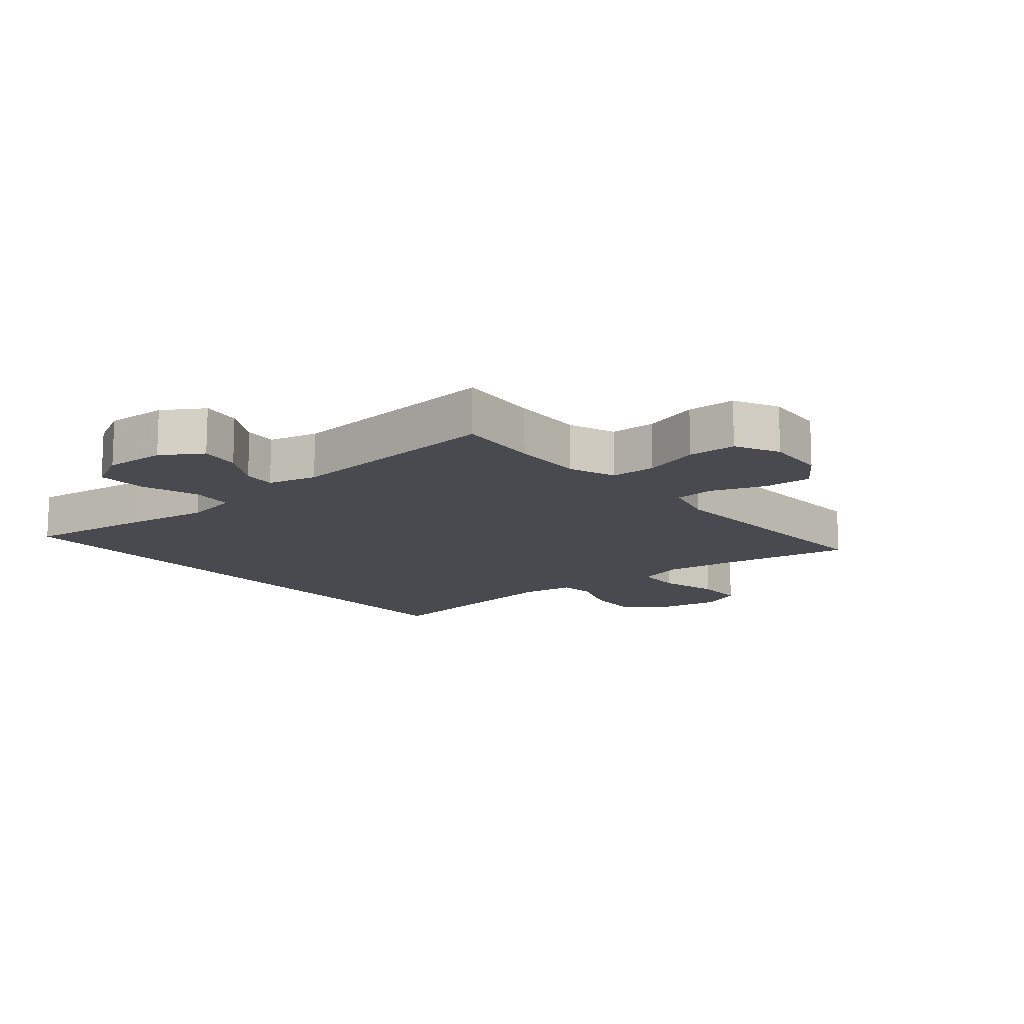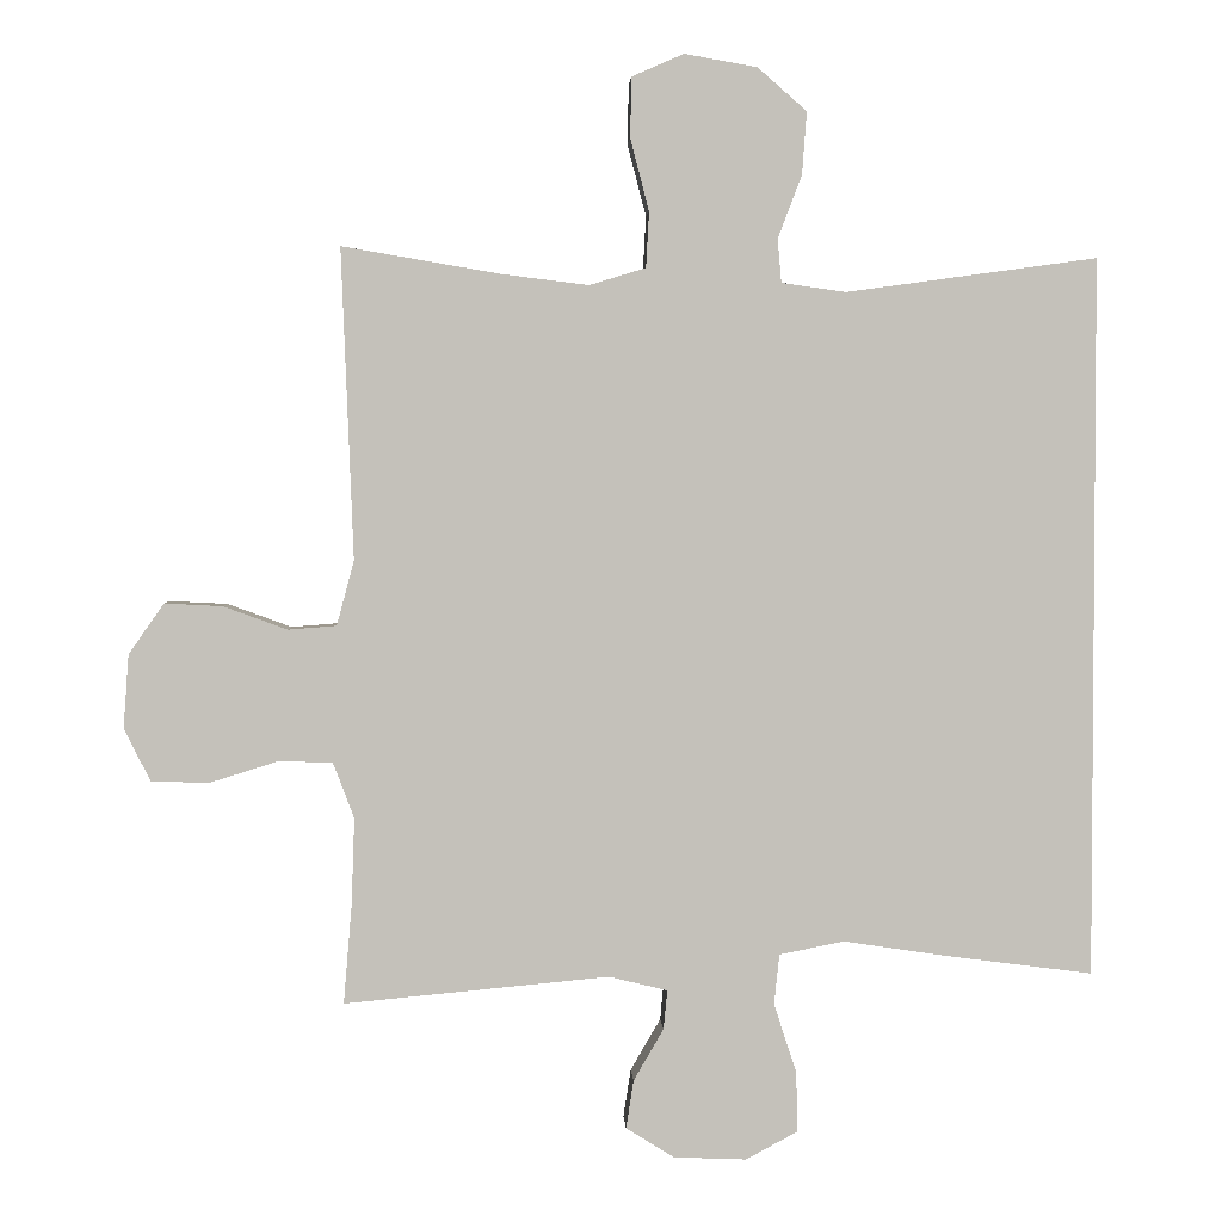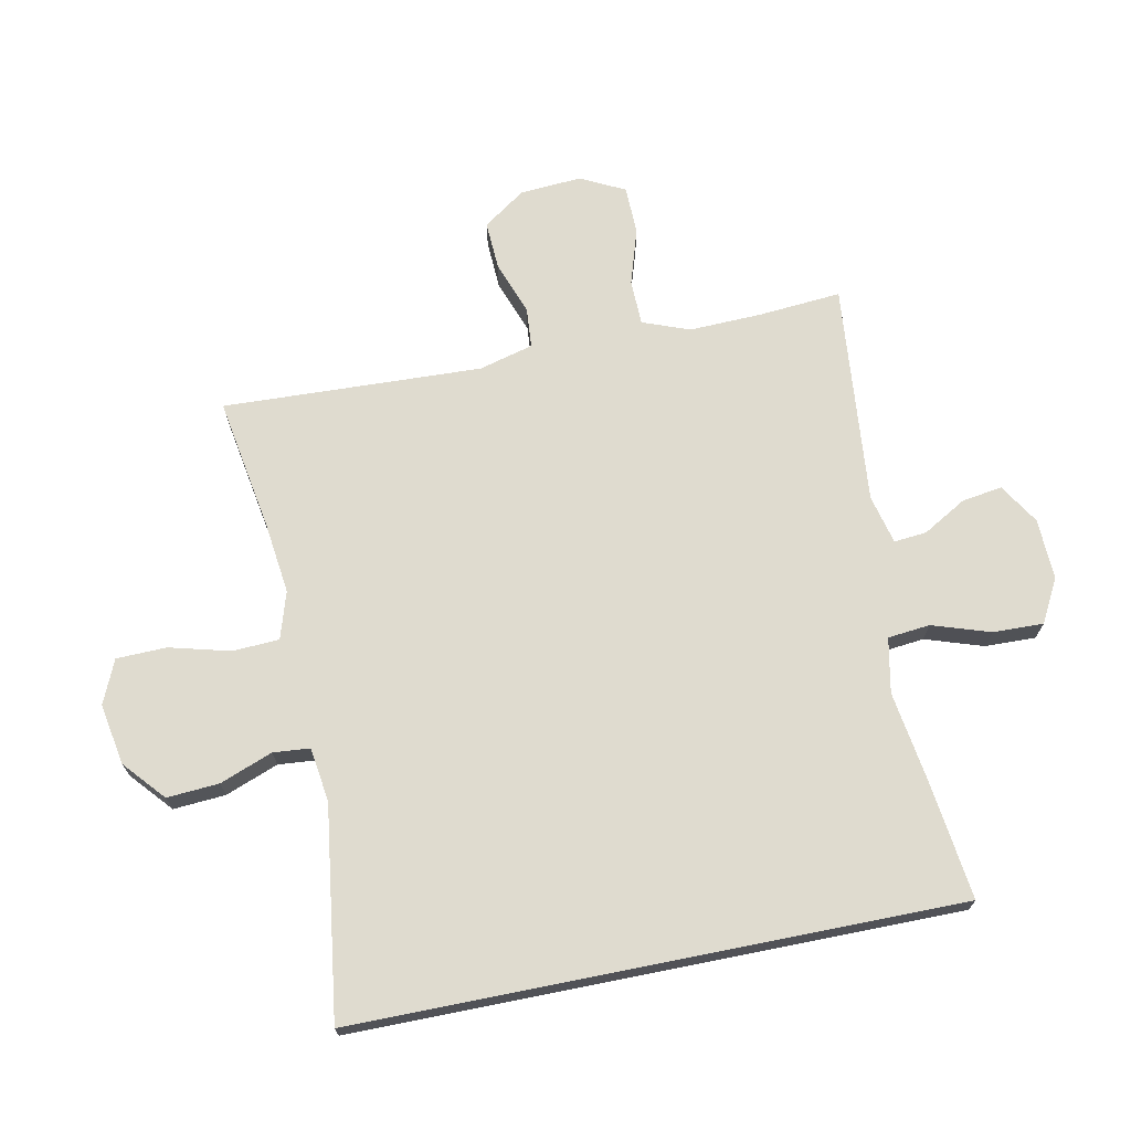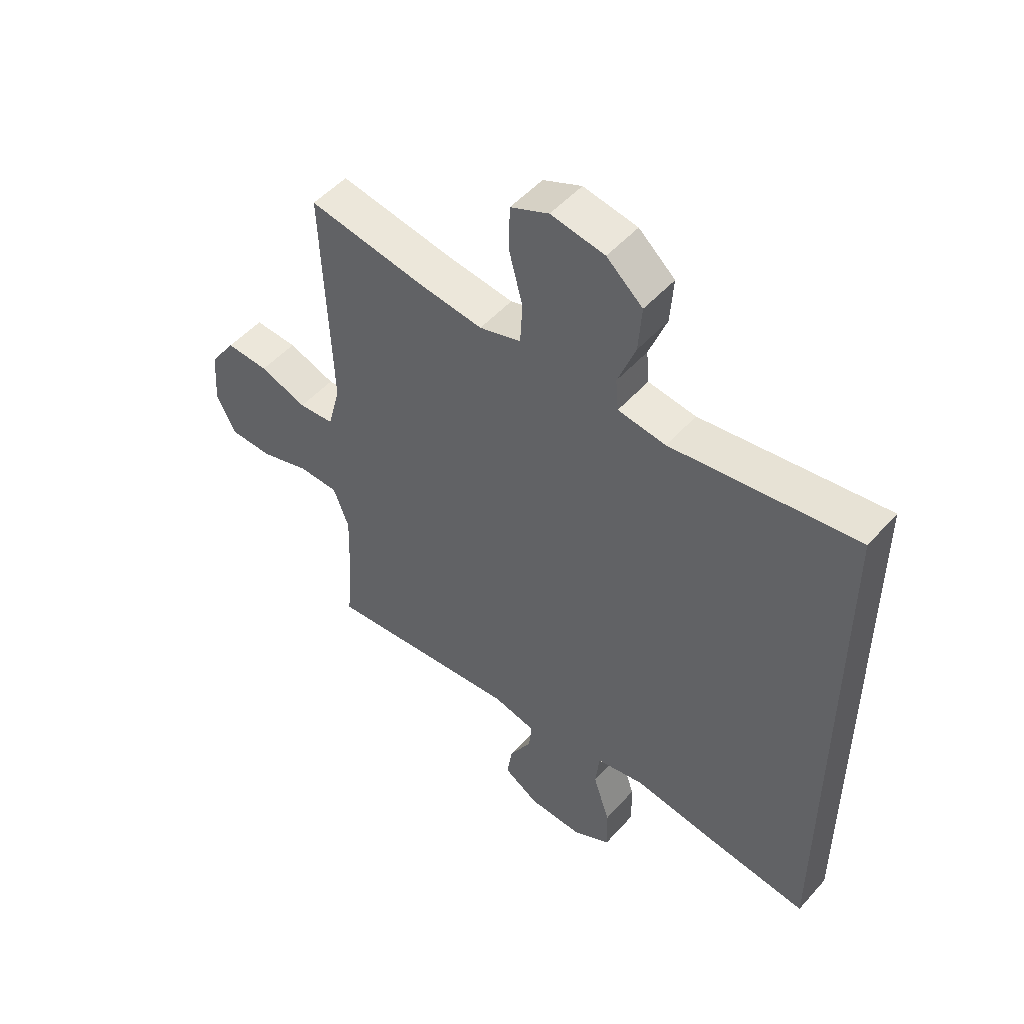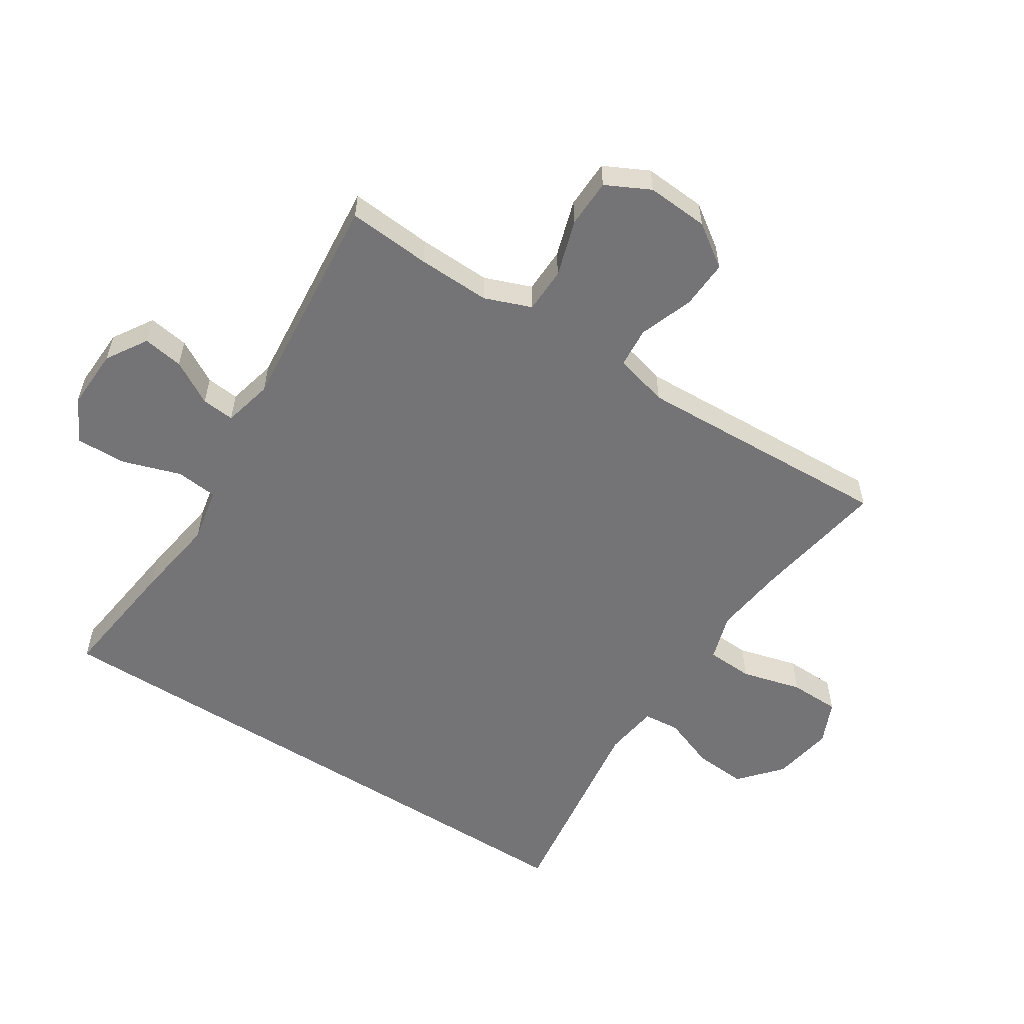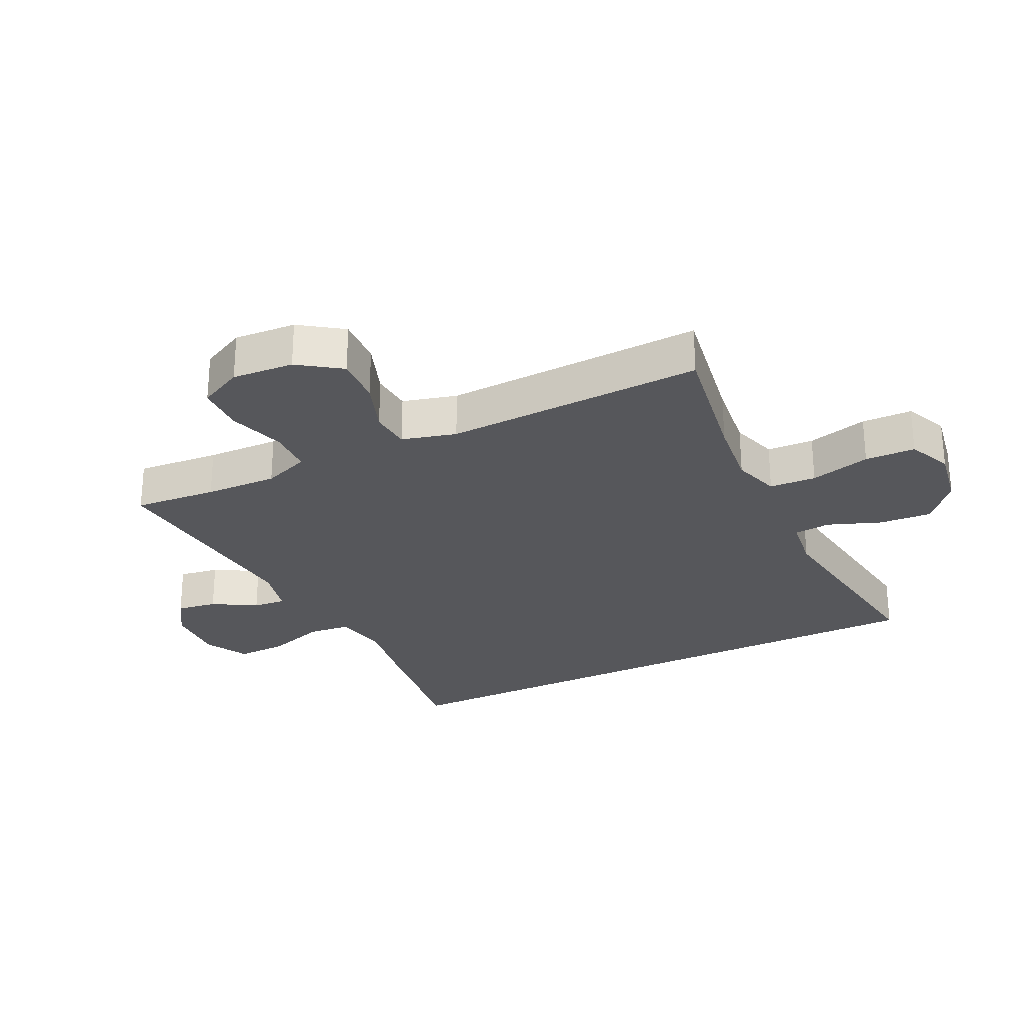
<metadata>
{"format":"obj","ext":"obj","renderer":"f3d","projection":"perspective","resolution":1024,"background":"white","views":[{"elev":-13.5,"azim":-140.3,"up":"+Y"},{"elev":2.7,"azim":-2.7,"up":"+Z"},{"elev":70.3,"azim":78.7,"up":"+Y"},{"elev":50.7,"azim":40.0,"up":"+Z"},{"elev":-56.3,"azim":-122.6,"up":"+Y"},{"elev":-27.3,"azim":-63.9,"up":"+Y"}]}
</metadata>
<code>
v 0.5 0.07 0.488
v 0.5 0.07 -0.468
v 0.299 0.07 -0.442
v 0.167 0.07 -0.422
v 0.08 0.07 -0.439
v 0.073 0.07 -0.506
v 0.103 0.07 -0.598
v 0.105 0.07 -0.678
v 0.036 0.07 -0.715
v -0.061 0.07 -0.711
v -0.125 0.07 -0.671
v -0.115 0.07 -0.607
v -0.075 0.07 -0.538
v -0.07 0.07 -0.486
v -0.148 0.07 -0.467
v -0.5 0.07 -0.5
v -0.489 0.07 -0.368
v -0.485 0.07 -0.253
v -0.513 0.07 -0.179
v -0.585 0.07 -0.177
v -0.675 0.07 -0.205
v -0.752 0.07 -0.203
v -0.787 0.07 -0.133
v -0.78 0.07 -0.035
v -0.733 0.07 0.032
v -0.656 0.07 0.028
v -0.571 0.07 -0.003
v -0.507 0.07 0.002
v -0.484 0.07 0.088
v -0.489 0.07 0.219
v -0.5 0.07 0.5
v -0.288 0.07 0.464
v -0.174 0.07 0.45
v -0.099 0.07 0.473
v -0.095 0.07 0.547
v -0.12 0.07 0.643
v -0.118 0.07 0.723
v -0.049 0.07 0.753
v 0.048 0.07 0.736
v 0.113 0.07 0.679
v 0.107 0.07 0.596
v 0.075 0.07 0.512
v 0.08 0.07 0.454
v 0.166 0.07 0.442
v 0.5 0 0.488
v 0.5 0 -0.468
v 0.299 0 -0.442
v 0.167 0 -0.422
v 0.08 0 -0.439
v 0.073 0 -0.506
v 0.103 0 -0.598
v 0.105 0 -0.678
v 0.036 0 -0.715
v -0.061 0 -0.711
v -0.125 0 -0.671
v -0.115 0 -0.607
v -0.075 0 -0.538
v -0.07 0 -0.486
v -0.148 0 -0.467
v -0.5 0 -0.5
v -0.489 0 -0.368
v -0.485 0 -0.253
v -0.513 0 -0.179
v -0.585 0 -0.177
v -0.675 0 -0.205
v -0.752 0 -0.203
v -0.787 0 -0.133
v -0.78 0 -0.035
v -0.733 0 0.032
v -0.656 0 0.028
v -0.571 0 -0.003
v -0.507 0 0.002
v -0.484 0 0.088
v -0.489 0 0.219
v -0.5 0 0.5
v -0.288 0 0.464
v -0.174 0 0.45
v -0.099 0 0.473
v -0.095 0 0.547
v -0.12 0 0.643
v -0.118 0 0.723
v -0.049 0 0.753
v 0.048 0 0.736
v 0.113 0 0.679
v 0.107 0 0.596
v 0.075 0 0.512
v 0.08 0 0.454
v 0.166 0 0.442
f 39 40 41 42
f 39 42 43
f 38 39 43
f 35 36 37 38
f 34 35 38 43
f 33 34 43 44
f 30 31 32
f 29 30 32 33
f 28 29 33 44
f 24 25 26 27
f 24 27 28
f 23 24 28
f 20 21 22 23
f 19 20 23 28
f 18 19 28 44
f 15 16 17
f 14 15 17 18
f 10 11 12 13
f 10 13 14
f 9 10 14
f 6 7 8 9
f 5 6 9 14
f 1 2 3 4
f 1 4 5
f 14 18 44
f 1 5 14 44
f 86 85 84 83
f 87 86 83
f 87 83 82
f 82 81 80 79
f 87 82 79 78
f 88 87 78 77
f 76 75 74
f 77 76 74 73
f 88 77 73 72
f 71 70 69 68
f 72 71 68
f 72 68 67
f 67 66 65 64
f 72 67 64 63
f 88 72 63 62
f 61 60 59
f 62 61 59 58
f 57 56 55 54
f 58 57 54
f 58 54 53
f 53 52 51 50
f 58 53 50 49
f 48 47 46 45
f 49 48 45
f 88 62 58
f 88 58 49 45
f 1 45 46 2
f 2 46 47 3
f 3 47 48 4
f 4 48 49 5
f 5 49 50 6
f 6 50 51 7
f 7 51 52 8
f 8 52 53 9
f 9 53 54 10
f 10 54 55 11
f 11 55 56 12
f 12 56 57 13
f 13 57 58 14
f 14 58 59 15
f 15 59 60 16
f 16 60 61 17
f 17 61 62 18
f 18 62 63 19
f 19 63 64 20
f 20 64 65 21
f 21 65 66 22
f 22 66 67 23
f 23 67 68 24
f 24 68 69 25
f 25 69 70 26
f 26 70 71 27
f 27 71 72 28
f 28 72 73 29
f 29 73 74 30
f 30 74 75 31
f 31 75 76 32
f 32 76 77 33
f 33 77 78 34
f 34 78 79 35
f 35 79 80 36
f 36 80 81 37
f 37 81 82 38
f 38 82 83 39
f 39 83 84 40
f 40 84 85 41
f 41 85 86 42
f 42 86 87 43
f 43 87 88 44
f 44 88 45 1

</code>
